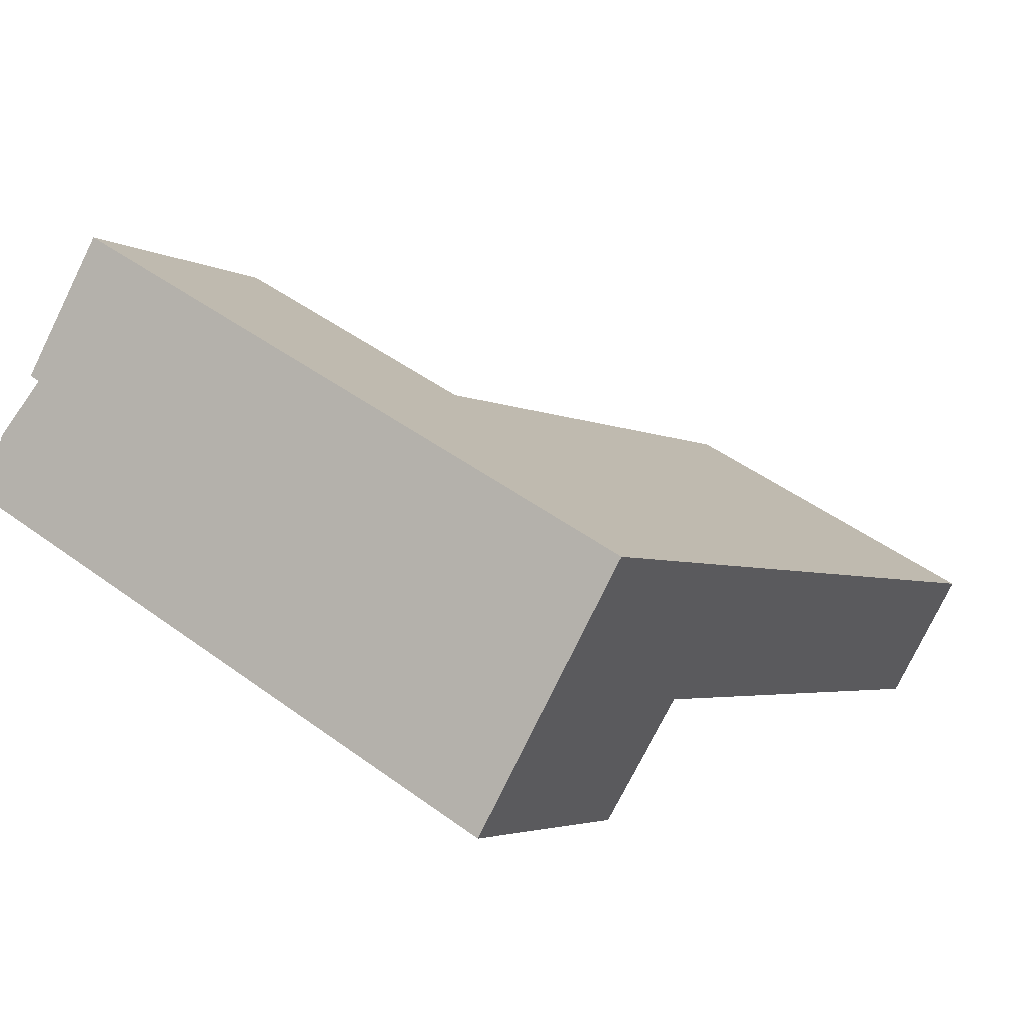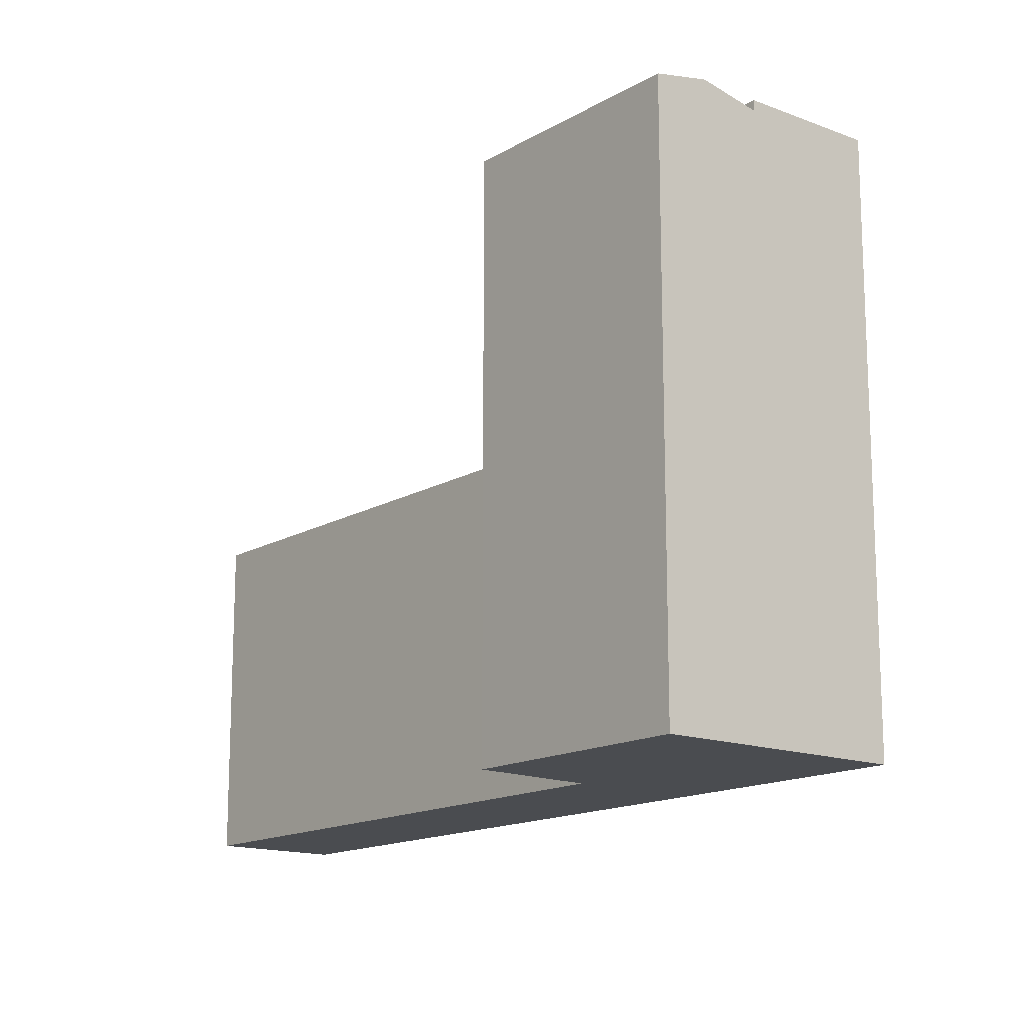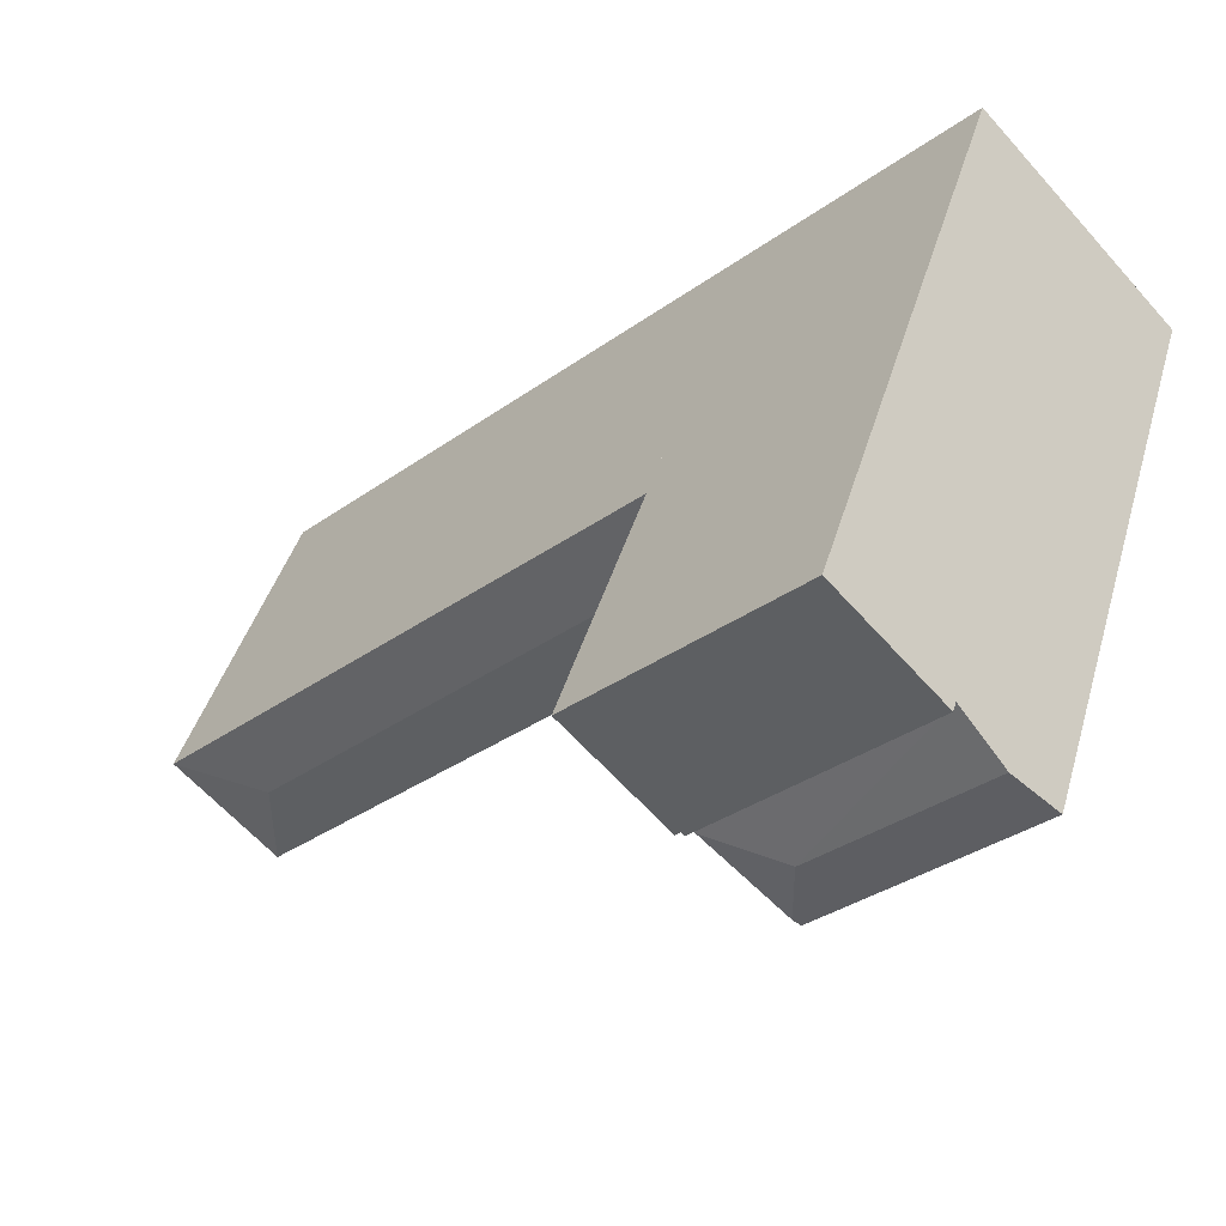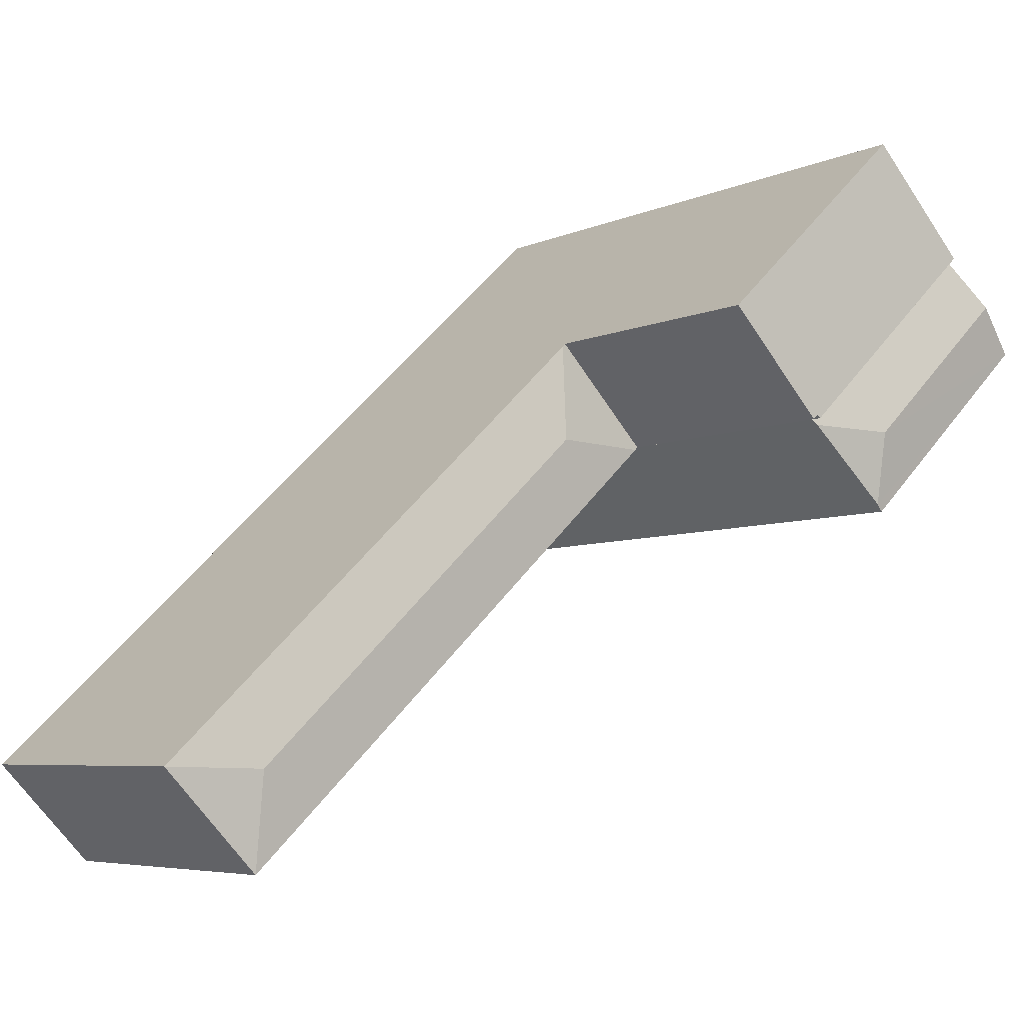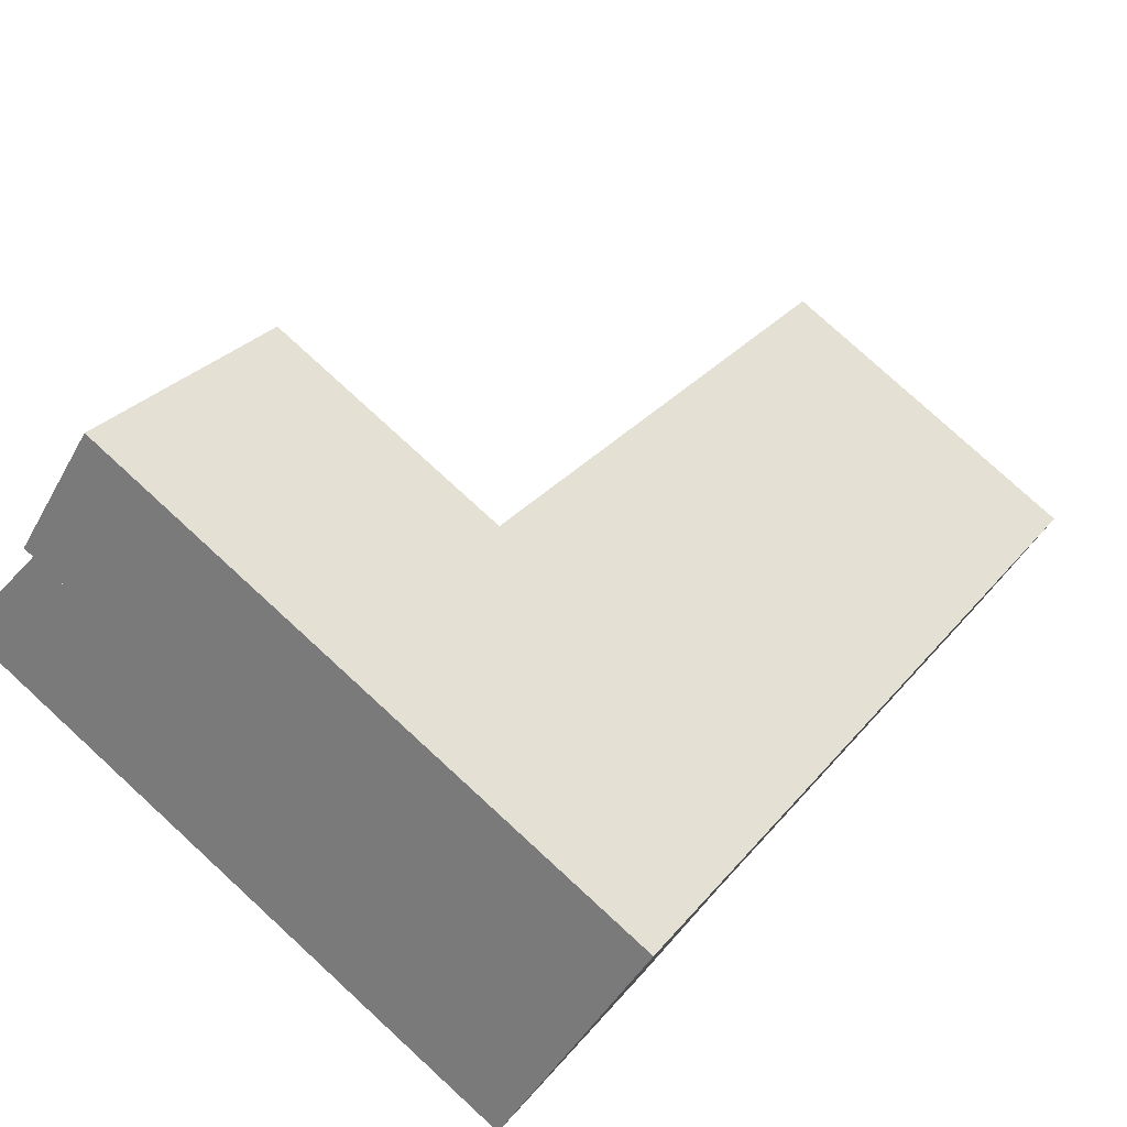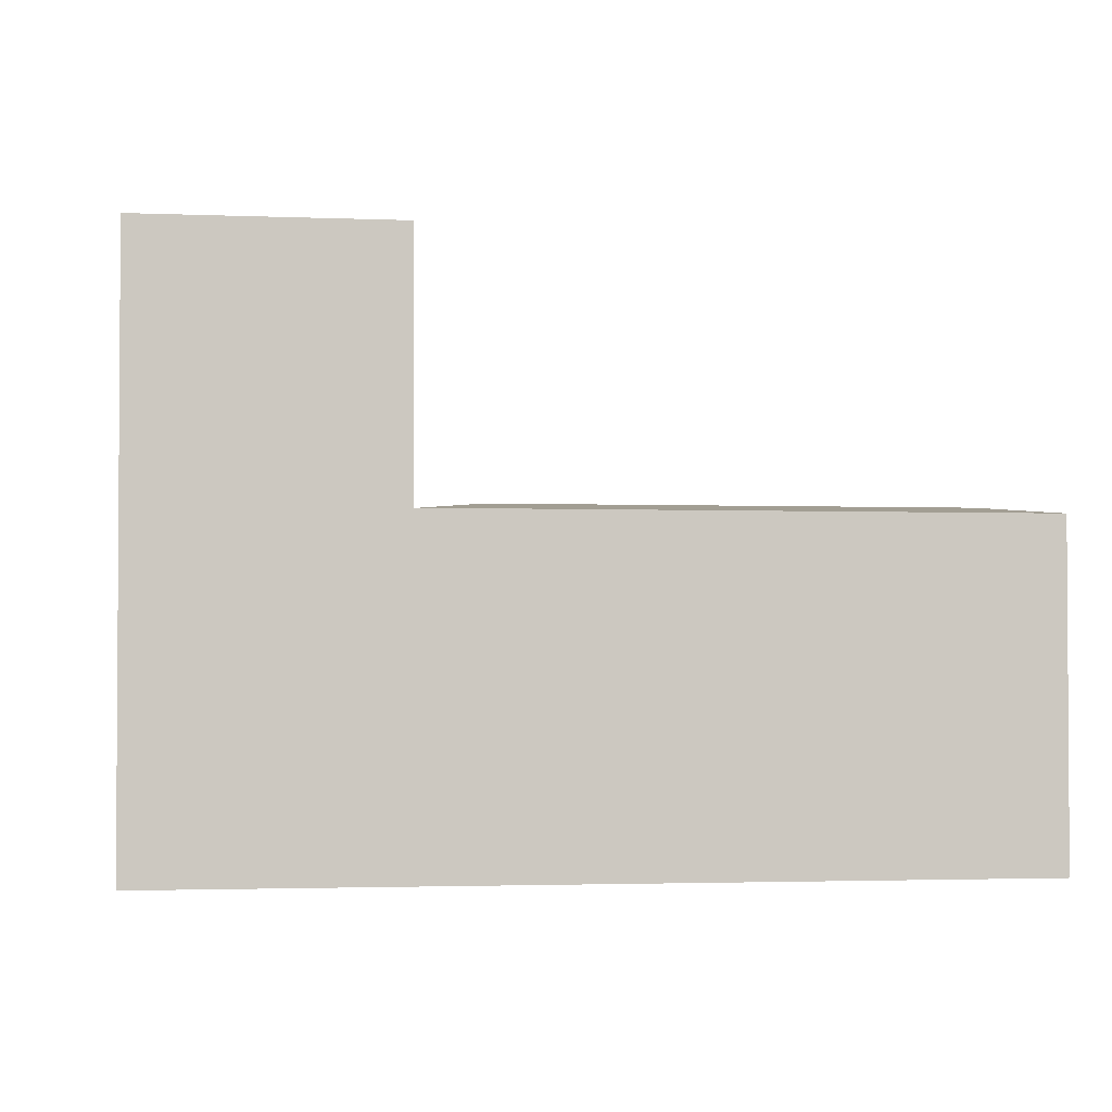
<metadata>
{"format":"obj","ext":"obj","renderer":"f3d","projection":"perspective","resolution":1024,"background":"white","views":[{"elev":47.5,"azim":-50.4,"up":"+Z"},{"elev":-15.1,"azim":-85.6,"up":"+Y"},{"elev":42.0,"azim":-164.3,"up":"+Z"},{"elev":-5.7,"azim":143.7,"up":"+Z"},{"elev":78.6,"azim":-47.5,"up":"+Z"},{"elev":-2.3,"azim":35.0,"up":"+Y"}]}
</metadata>
<code>
v  1.857 13.48 1.952
v  6.092 13.48 -1.916
v  6.02 13.48 -1.983
v  8.291 13.48 0.186
v  4.019 13.48 4.224
v  6.197 13.48 -2.015
v  1.857 -1.195e-16 1.952
v  4.019 -2.586e-16 4.224
v  8.291 -1.139e-17 0.186
v  6.197 1.234e-16 -2.015
v  6.092 1.173e-16 -1.916
v  6.02 1.214e-16 -1.983
v  5.901 13.27 -2.092
v  1.857 13.24 1.952
v  6.02 13.24 -1.983
v  4.142 13.52 -2.14
v  0.894 13.52 0.94
v  4.179 13.3 -3.681
v  0 13.26 8.119e-16
v  4.022 13.26 -3.826
v  0 0 0
v  0.894 -5.756e-17 0.94
v  4.022 2.343e-16 -3.826
v  5.901 1.281e-16 -2.092
v  4.179 2.254e-16 -3.681
v  11.82 7.63 -7.321
v  16.14 7.824 -9.32
v  16.2 7.631 -11.45
v  8.42 7.824 -2.025
v  7.992 7.63 -3.71
v  6.268 7.63 -2.082
v  8.291 7.617 0.186
v  6.197 7.617 -2.015
v  8.364 7.63 0.117
v  13.9 7.63 -5.115
v  18.29 7.63 -9.267
v  10.09 7.63 -1.51
v  16.2 7.013e-16 -11.45
v  18.29 5.674e-16 -9.267
v  11.82 4.483e-16 -7.321
v  7.992 2.272e-16 -3.71
v  6.268 1.275e-16 -2.082
v  8.364 -7.164e-18 0.117
v  10.09 9.246e-17 -1.51
v  13.9 3.132e-16 -5.115
g defaultobject
f 1 2 3
f 2 1 4
f 4 1 5
f 4 6 2
f 7 5 1
f 5 7 8
f 8 4 5
f 4 8 9
f 9 6 4
f 6 9 10
f 11 3 2
f 3 11 12
f 12 1 3
f 1 12 7
f 10 2 6
f 2 10 11
f 12 8 7
f 8 12 9
f 9 12 11
f 9 11 10
f 13 14 15
f 14 13 16
f 14 16 17
f 16 13 18
f 19 18 20
f 18 19 16
f 16 19 17
f 19 14 17
f 14 19 21
f 14 21 7
f 7 21 22
f 7 15 14
f 15 7 12
f 20 21 19
f 21 20 23
f 15 18 13
f 18 15 12
f 18 12 20
f 20 12 24
f 20 24 23
f 23 24 25
f 22 12 7
f 12 22 21
f 12 21 24
f 24 21 25
f 25 21 23
f 26 27 28
f 27 26 29
f 29 26 30
f 29 30 31
f 32 31 33
f 31 32 29
f 29 32 34
f 27 35 36
f 35 27 29
f 35 29 37
f 37 29 34
f 27 36 28
f 36 38 28
f 38 36 39
f 38 26 28
f 26 38 40
f 26 40 30
f 30 40 41
f 30 41 31
f 31 41 33
f 33 41 42
f 33 42 10
f 10 32 33
f 32 10 9
f 9 34 32
f 34 9 37
f 37 9 35
f 35 9 36
f 36 9 39
f 39 9 43
f 39 43 44
f 39 44 45
f 42 9 10
f 9 42 43
f 43 42 41
f 43 41 44
f 44 41 40
f 44 40 45
f 45 40 39
f 39 40 38

</code>
